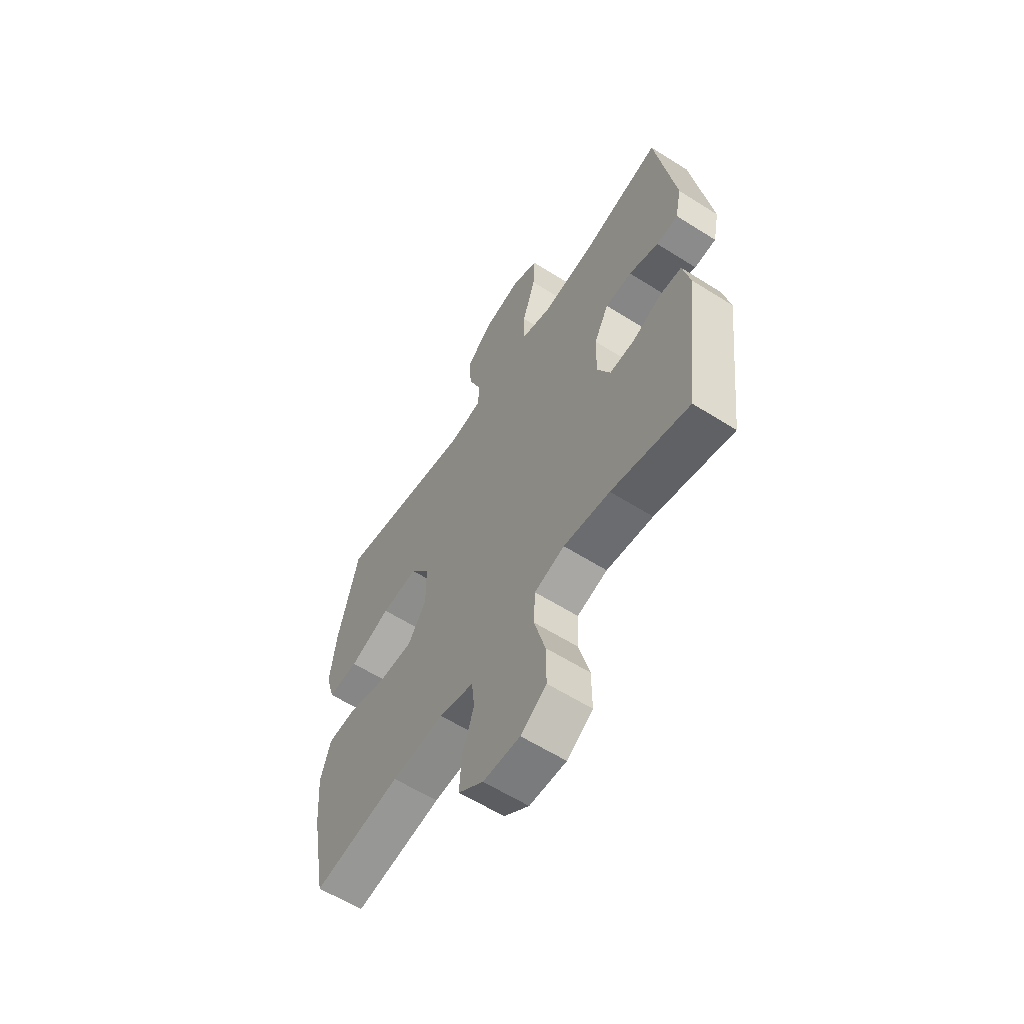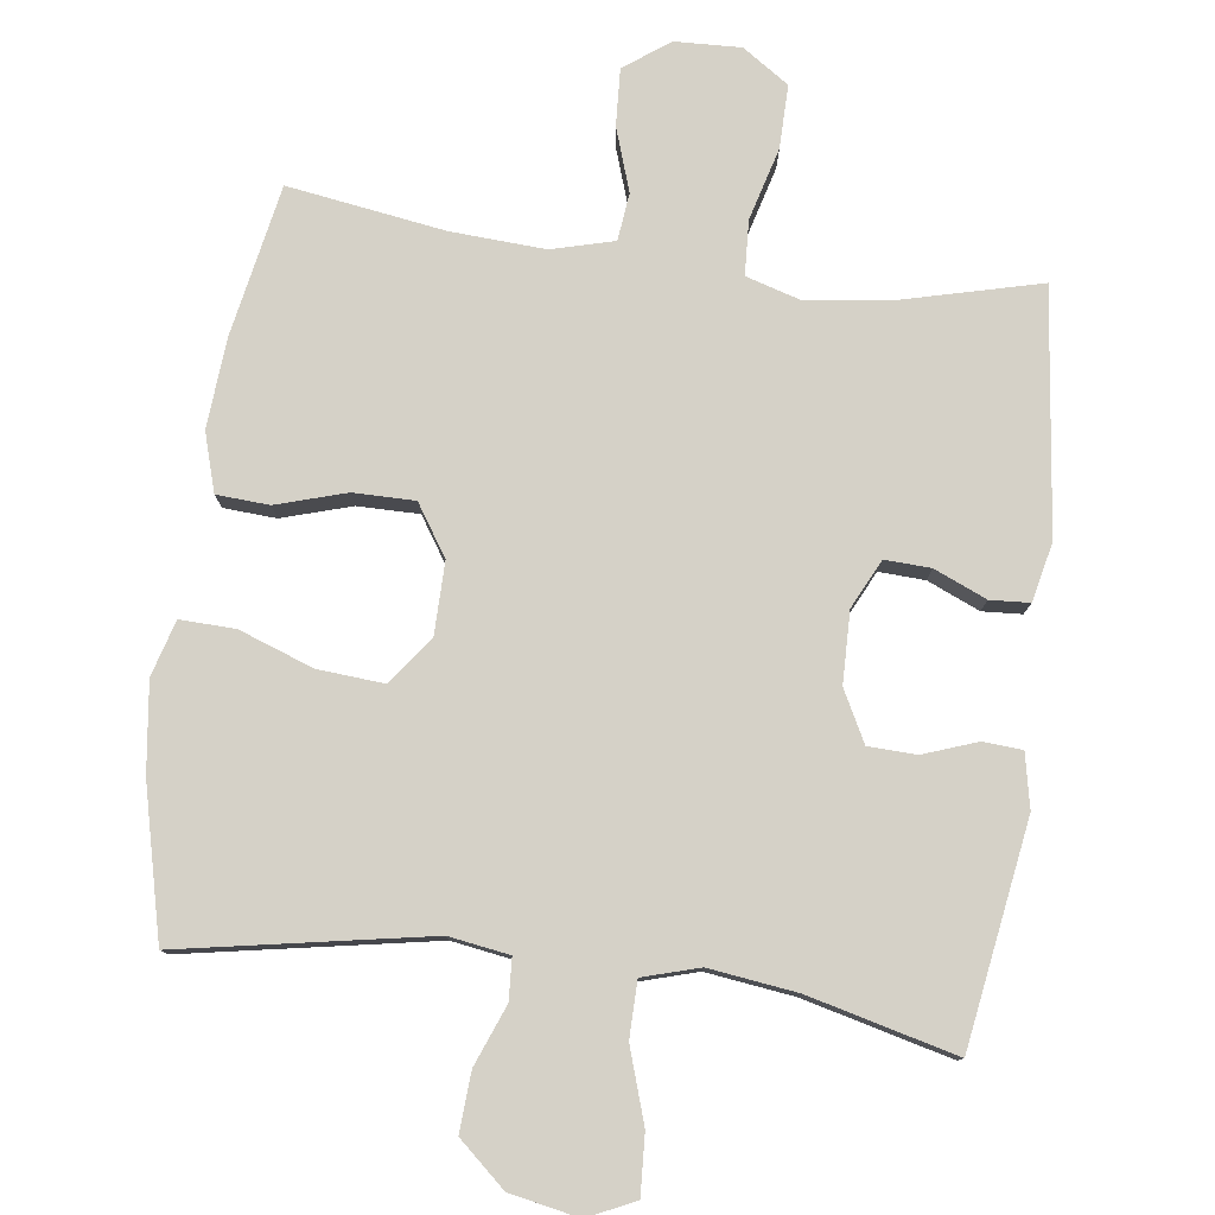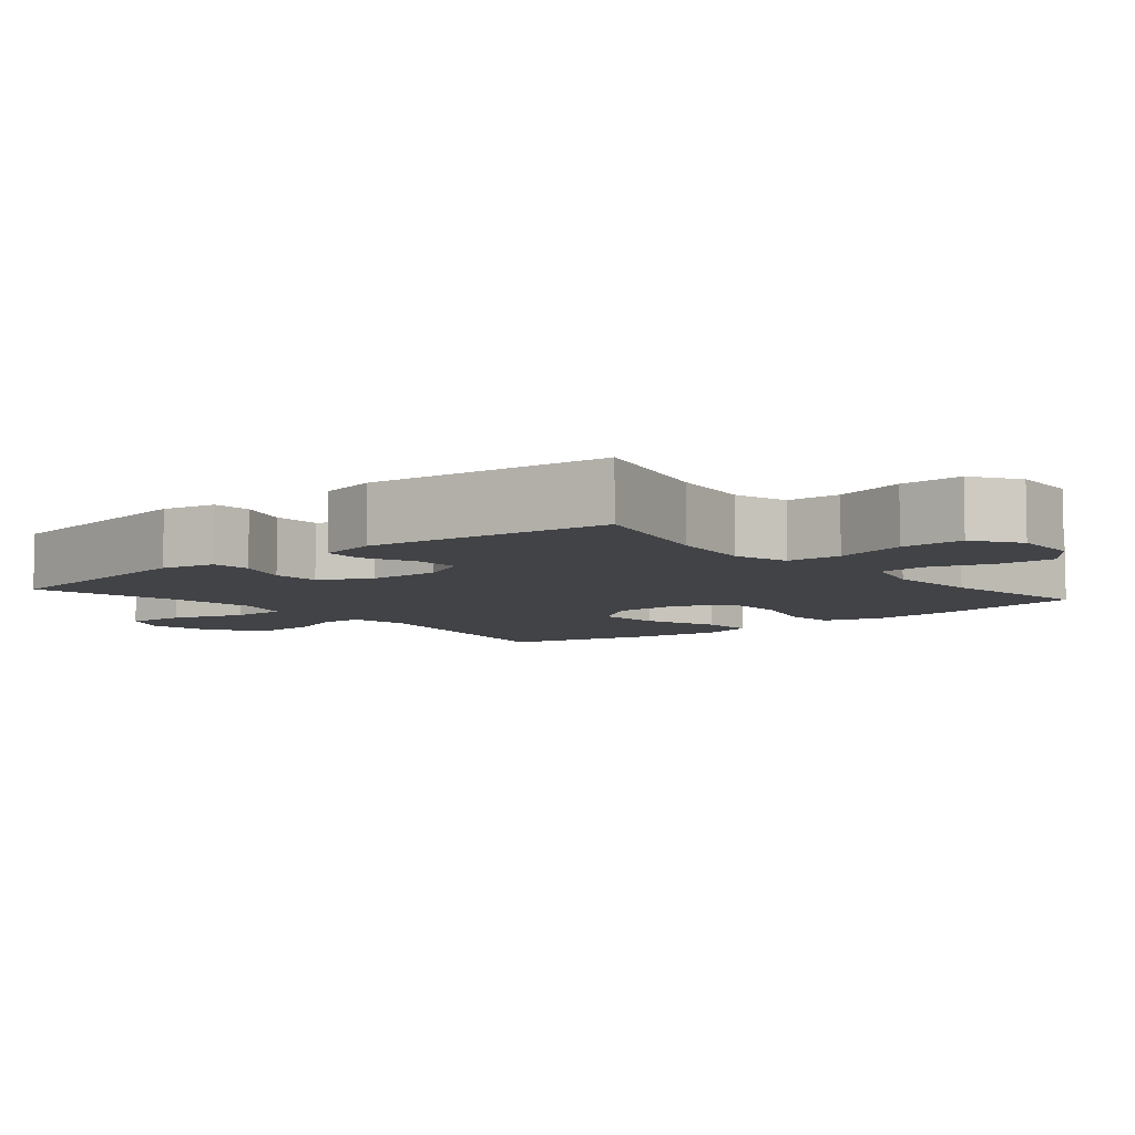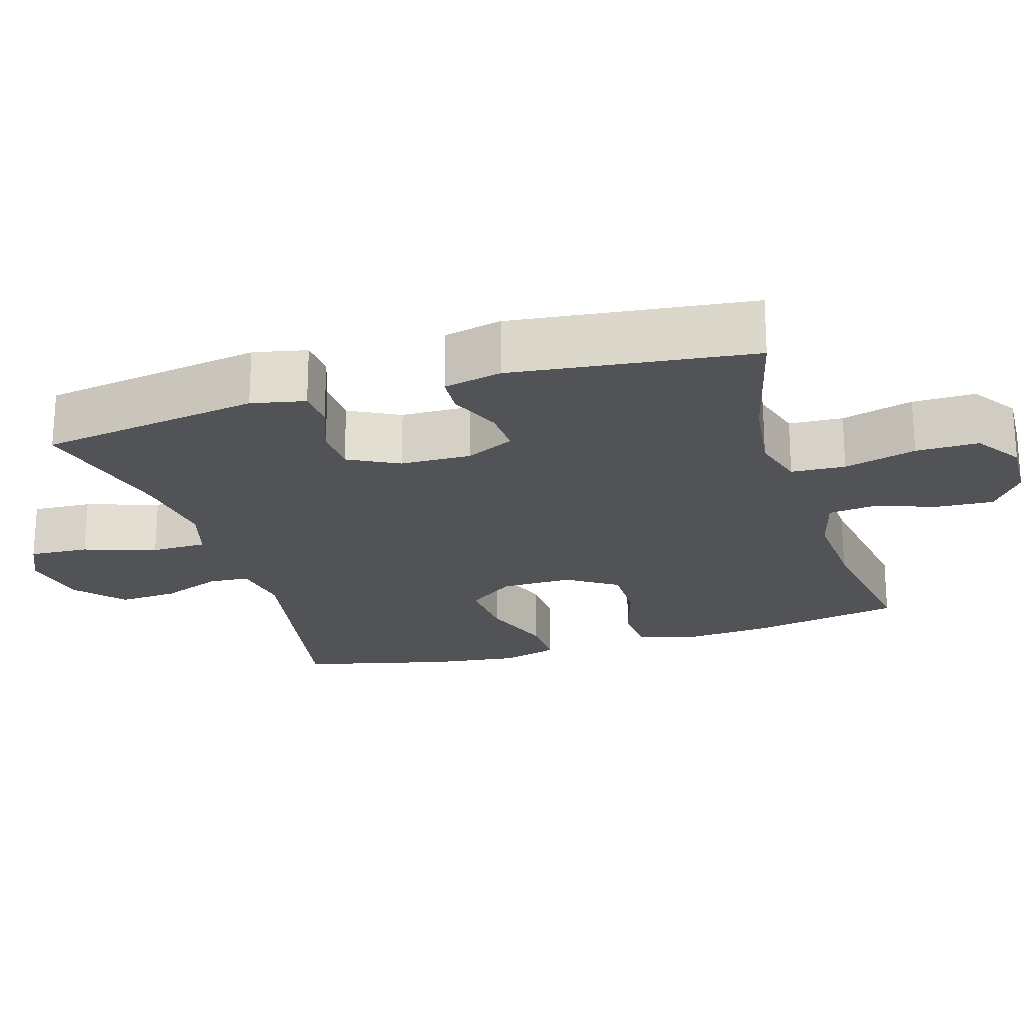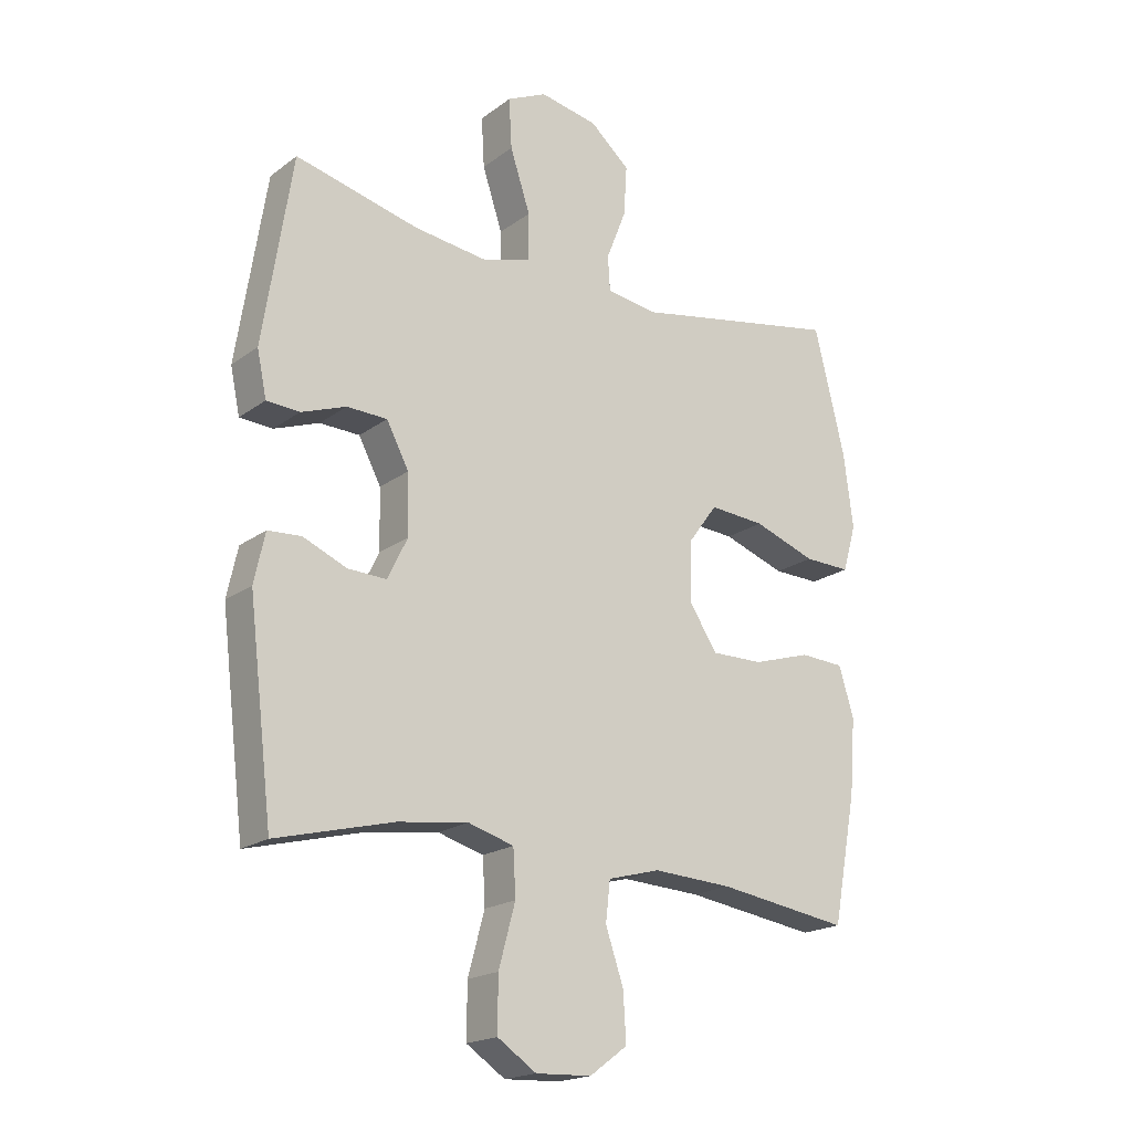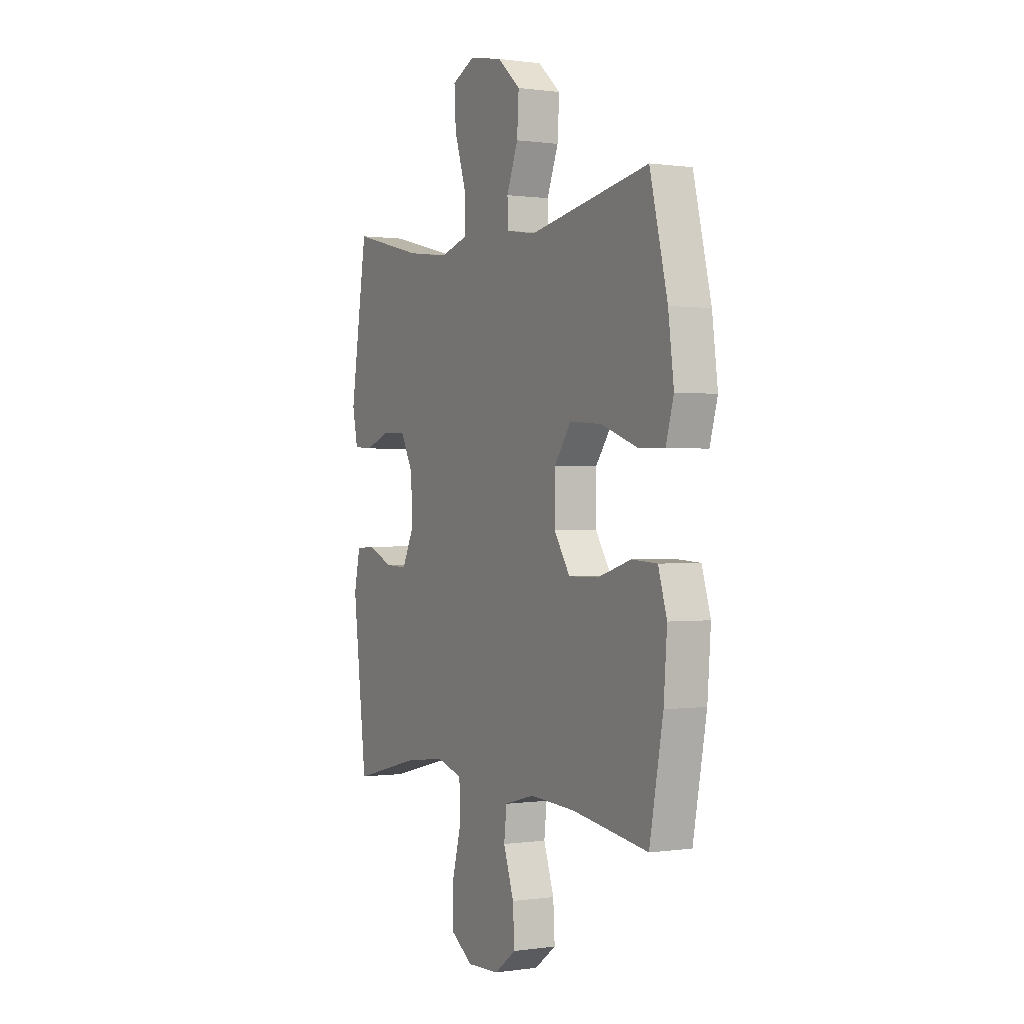
<metadata>
{"format":"obj","ext":"obj","renderer":"f3d","projection":"perspective","resolution":1024,"background":"white","views":[{"elev":-60.5,"azim":57.1,"up":"+Z"},{"elev":78.8,"azim":7.6,"up":"+Y"},{"elev":-6.9,"azim":129.8,"up":"+Y"},{"elev":-22.0,"azim":106.9,"up":"+Y"},{"elev":-19.2,"azim":143.5,"up":"+Z"},{"elev":0.3,"azim":-118.2,"up":"+Z"}]}
</metadata>
<code>
o path3964
v -0.5497 0.0375 0.2941
v -0.5658 0.0375 0.1692
v -0.5433 0.0375 0.09068
v -0.4659 0.0375 0.09299
v -0.3613 0.0375 0.1305
v -0.2682 0.0375 0.1376
v -0.2187 0.0375 0.07001
v -0.2179 0.0375 -0.03079
v -0.2643 0.0375 -0.1018
v -0.351 0.0375 -0.1013
v -0.4487 0.0375 -0.07142
v -0.5226 0.0375 -0.0758
v -0.5477 0.0375 -0.1584
v -0.538 0.0375 -0.285
v -0.4984 0.0375 -0.4967
v -0.2777 0.0375 -0.4633
v -0.1451 0.0375 -0.4559
v -0.05734 0.0375 -0.4794
v -0.04994 0.0375 -0.5461
v -0.07992 0.0375 -0.6346
v -0.08465 0.0375 -0.715
v -0.02154 0.0375 -0.7616
v 0.07164 0.0375 -0.7654
v 0.137 0.0375 -0.7216
v 0.1362 0.0375 -0.6326
v 0.1085 0.0375 -0.5304
v 0.1127 0.0375 -0.4539
v 0.1893 0.0375 -0.4312
v 0.3069 0.0375 -0.4467
v 0.5035 0.0375 -0.4967
v 0.5443 0.0375 -0.1561
v 0.5263 0.0375 -0.0734
v 0.4707 0.0375 -0.06983
v 0.3971 0.0375 -0.1013
v 0.3323 0.0375 -0.1042
v 0.299 0.0375 -0.03553
v 0.3011 0.0375 0.06488
v 0.3385 0.0375 0.1364
v 0.4061 0.0375 0.1386
v 0.4812 0.0375 0.1114
v 0.5364 0.0375 0.1151
v 0.5523 0.0375 0.1913
v 0.5035 0.0375 0.505
v 0.2957 0.0375 0.4531
v 0.1721 0.0375 0.437
v 0.09299 0.0375 0.4604
v 0.09223 0.0375 0.5393
v 0.1259 0.0375 0.6423
v 0.1307 0.0375 0.7265
v 0.06417 0.0375 0.7579
v -0.03302 0.0375 0.7387
v -0.0993 0.0375 0.6804
v -0.09413 0.0375 0.5967
v -0.06106 0.0375 0.5123
v -0.06463 0.0375 0.454
v -0.1494 0.0375 0.4406
v -0.4984 0.0375 0.505
v -0.5497 -0.0375 0.2941
v -0.5658 -0.0375 0.1692
v -0.5433 -0.0375 0.09068
v -0.4659 -0.0375 0.09299
v -0.3613 -0.0375 0.1305
v -0.2682 -0.0375 0.1376
v -0.2187 -0.0375 0.07001
v -0.2179 -0.0375 -0.03079
v -0.2643 -0.0375 -0.1018
v -0.351 -0.0375 -0.1013
v -0.4487 -0.0375 -0.07142
v -0.5226 -0.0375 -0.0758
v -0.5477 -0.0375 -0.1584
v -0.538 -0.0375 -0.285
v -0.4984 -0.0375 -0.4967
v -0.2777 -0.0375 -0.4633
v -0.1451 -0.0375 -0.4559
v -0.05734 -0.0375 -0.4794
v -0.04994 -0.0375 -0.5461
v -0.07992 -0.0375 -0.6346
v -0.08465 -0.0375 -0.715
v -0.02154 -0.0375 -0.7616
v 0.07164 -0.0375 -0.7654
v 0.137 -0.0375 -0.7216
v 0.1362 -0.0375 -0.6326
v 0.1085 -0.0375 -0.5304
v 0.1127 -0.0375 -0.4539
v 0.1893 -0.0375 -0.4312
v 0.3069 -0.0375 -0.4467
v 0.5035 -0.0375 -0.4967
v 0.5443 -0.0375 -0.1561
v 0.5263 -0.0375 -0.0734
v 0.4707 -0.0375 -0.06983
v 0.3971 -0.0375 -0.1013
v 0.3323 -0.0375 -0.1042
v 0.299 -0.0375 -0.03553
v 0.3011 -0.0375 0.06488
v 0.3385 -0.0375 0.1364
v 0.4061 -0.0375 0.1386
v 0.4812 -0.0375 0.1114
v 0.5364 -0.0375 0.1151
v 0.5523 -0.0375 0.1913
v 0.5035 -0.0375 0.505
v 0.2957 -0.0375 0.4531
v 0.1721 -0.0375 0.437
v 0.09299 -0.0375 0.4604
v 0.09223 -0.0375 0.5393
v 0.1259 -0.0375 0.6423
v 0.1307 -0.0375 0.7265
v 0.06417 -0.0375 0.7579
v -0.03302 -0.0375 0.7387
v -0.0993 -0.0375 0.6804
v -0.09413 -0.0375 0.5967
v -0.06106 -0.0375 0.5123
v -0.06463 -0.0375 0.454
v -0.1494 -0.0375 0.4406
v -0.4984 -0.0375 0.505
v 0.1307 0.0375 0.7265
v 0.1307 0.0375 0.7265
v 0.06417 0.0375 0.7579
v -0.03302 0.0375 0.7387
v -0.0993 0.0375 0.6804
v 0.1259 0.0375 0.6423
v -0.09413 0.0375 0.5967
v 0.09223 0.0375 0.5393
v -0.06106 0.0375 0.5123
v 0.09299 0.0375 0.4604
v 0.09299 0.0375 0.4604
v -0.06463 0.0375 0.454
v -0.06463 0.0375 0.454
v 0.5035 0.0375 0.505
v 0.5035 0.0375 0.505
v 0.2957 0.0375 0.4531
v 0.1721 0.0375 0.437
v -0.1494 0.0375 0.4406
v -0.4984 0.0375 0.505
v -0.4984 0.0375 0.505
v -0.5497 0.0375 0.2941
v 0.5523 0.0375 0.1913
v -0.5658 0.0375 0.1692
v 0.5364 0.0375 0.1151
v 0.5364 0.0375 0.1151
v -0.3613 0.0375 0.1305
v -0.2682 0.0375 0.1376
v -0.5433 0.0375 0.09068
v -0.5433 0.0375 0.09068
v 0.4812 0.0375 0.1114
v 0.4061 0.0375 0.1386
v 0.3385 0.0375 0.1364
v 0.3385 0.0375 0.1364
v -0.2187 0.0375 0.07001
v 0.3011 0.0375 0.06488
v -0.4659 0.0375 0.09299
v -0.2179 0.0375 -0.03079
v 0.299 0.0375 -0.03553
v -0.2643 0.0375 -0.1018
v 0.3323 0.0375 -0.1042
v 0.3323 0.0375 -0.1042
v 0.5263 0.0375 -0.0734
v 0.5263 0.0375 -0.0734
v 0.4707 0.0375 -0.06983
v 0.3971 0.0375 -0.1013
v -0.351 0.0375 -0.1013
v -0.4487 0.0375 -0.07142
v -0.5226 0.0375 -0.0758
v -0.5226 0.0375 -0.0758
v 0.5443 0.0375 -0.1561
v -0.5477 0.0375 -0.1584
v -0.538 0.0375 -0.285
v 0.5035 0.0375 -0.4967
v 0.5035 0.0375 -0.4967
v 0.1893 0.0375 -0.4312
v 0.3069 0.0375 -0.4467
v 0.1127 0.0375 -0.4539
v 0.1127 0.0375 -0.4539
v 0.1085 0.0375 -0.5304
v -0.1451 0.0375 -0.4559
v -0.05734 0.0375 -0.4794
v -0.05734 0.0375 -0.4794
v -0.2777 0.0375 -0.4633
v -0.4984 0.0375 -0.4967
v -0.4984 0.0375 -0.4967
v -0.04994 0.0375 -0.5461
v 0.1362 0.0375 -0.6326
v -0.07992 0.0375 -0.6346
v 0.137 0.0375 -0.7216
v -0.08465 0.0375 -0.715
v -0.02154 0.0375 -0.7616
v 0.07164 0.0375 -0.7654
v 0.1307 -0.0375 0.7265
v 0.1307 -0.0375 0.7265
v 0.06417 -0.0375 0.7579
v -0.03302 -0.0375 0.7387
v -0.0993 -0.0375 0.6804
v 0.1259 -0.0375 0.6423
v -0.09413 -0.0375 0.5967
v 0.09223 -0.0375 0.5393
v -0.06106 -0.0375 0.5123
v 0.09299 -0.0375 0.4604
v 0.09299 -0.0375 0.4604
v -0.06463 -0.0375 0.454
v -0.06463 -0.0375 0.454
v 0.5035 -0.0375 0.505
v 0.5035 -0.0375 0.505
v 0.2957 -0.0375 0.4531
v 0.1721 -0.0375 0.437
v -0.1494 -0.0375 0.4406
v -0.4984 -0.0375 0.505
v -0.4984 -0.0375 0.505
v -0.5497 -0.0375 0.2941
v 0.5523 -0.0375 0.1913
v -0.5658 -0.0375 0.1692
v 0.5364 -0.0375 0.1151
v 0.5364 -0.0375 0.1151
v -0.3613 -0.0375 0.1305
v -0.2682 -0.0375 0.1376
v -0.5433 -0.0375 0.09068
v -0.5433 -0.0375 0.09068
v 0.4812 -0.0375 0.1114
v 0.4061 -0.0375 0.1386
v 0.3385 -0.0375 0.1364
v 0.3385 -0.0375 0.1364
v -0.2187 -0.0375 0.07001
v 0.3011 -0.0375 0.06488
v -0.4659 -0.0375 0.09299
v -0.2179 -0.0375 -0.03079
v 0.299 -0.0375 -0.03553
v -0.2643 -0.0375 -0.1018
v 0.3323 -0.0375 -0.1042
v 0.3323 -0.0375 -0.1042
v 0.5263 -0.0375 -0.0734
v 0.5263 -0.0375 -0.0734
v 0.4707 -0.0375 -0.06983
v 0.3971 -0.0375 -0.1013
v -0.351 -0.0375 -0.1013
v -0.4487 -0.0375 -0.07142
v -0.5226 -0.0375 -0.0758
v -0.5226 -0.0375 -0.0758
v 0.5443 -0.0375 -0.1561
v -0.5477 -0.0375 -0.1584
v -0.538 -0.0375 -0.285
v 0.5035 -0.0375 -0.4967
v 0.5035 -0.0375 -0.4967
v 0.1893 -0.0375 -0.4312
v 0.3069 -0.0375 -0.4467
v 0.1127 -0.0375 -0.4539
v 0.1127 -0.0375 -0.4539
v 0.1085 -0.0375 -0.5304
v -0.1451 -0.0375 -0.4559
v -0.05734 -0.0375 -0.4794
v -0.05734 -0.0375 -0.4794
v -0.2777 -0.0375 -0.4633
v -0.4984 -0.0375 -0.4967
v -0.4984 -0.0375 -0.4967
v -0.04994 -0.0375 -0.5461
v 0.1362 -0.0375 -0.6326
v -0.07992 -0.0375 -0.6346
v 0.137 -0.0375 -0.7216
v -0.08465 -0.0375 -0.715
v -0.02154 -0.0375 -0.7616
v 0.07164 -0.0375 -0.7654
f 196 194 195
f 202 218 217
f 223 224 221
f 208 216 210
f 190 192 189
f 250 249 238
f 246 225 249
f 195 194 193
f 223 247 243
f 217 216 208
f 243 241 226
f 232 249 225
f 226 242 231
f 253 258 255
f 221 218 203
f 237 238 232
f 209 212 207
f 231 236 230
f 252 245 247
f 233 237 232
f 243 247 245
f 223 243 224
f 192 193 194
f 193 190 191
f 254 253 252
f 234 237 233
f 236 242 239
f 236 231 242
f 203 218 202
f 223 221 220
f 242 226 241
f 198 196 195
f 245 252 253
f 238 249 232
f 243 226 224
f 257 258 253
f 196 221 203
f 190 193 192
f 202 208 200
f 230 236 228
f 247 225 246
f 189 192 187
f 207 204 205
f 225 247 223
f 212 209 222
f 256 257 254
f 212 213 204
f 198 213 220
f 202 217 208
f 222 209 214
f 207 212 204
f 220 221 196
f 198 220 196
f 257 253 254
f 204 213 198
f 116 50 107 188
f 50 51 108 107
f 51 52 109 108
f 48 49 106 105
f 52 53 110 109
f 47 48 105 104
f 53 54 111 110
f 125 47 104 197
f 54 127 199 111
f 129 44 101 201
f 45 46 103 102
f 56 134 206 113
f 55 56 113 112
f 44 45 102 101
f 57 1 58 114
f 42 43 100 99
f 1 2 59 58
f 139 42 99 211
f 5 6 63 62
f 2 143 215 59
f 40 41 98 97
f 39 40 97 96
f 147 39 96 219
f 6 7 64 63
f 37 38 95 94
f 4 5 62 61
f 3 4 61 60
f 7 8 65 64
f 36 37 94 93
f 8 9 66 65
f 155 36 93 227
f 157 33 90 229
f 33 34 91 90
f 10 11 68 67
f 11 163 235 68
f 31 32 89 88
f 12 13 70 69
f 9 10 67 66
f 34 35 92 91
f 13 14 71 70
f 168 31 88 240
f 28 29 86 85
f 172 28 85 244
f 26 27 84 83
f 17 176 248 74
f 16 17 74 73
f 179 16 73 251
f 14 15 72 71
f 29 30 87 86
f 18 19 76 75
f 25 26 83 82
f 19 20 77 76
f 24 25 82 81
f 20 21 78 77
f 21 22 79 78
f 23 24 81 80
f 22 23 80 79
f 124 123 122
f 130 145 146
f 151 149 152
f 136 138 144
f 118 117 120
f 178 166 177
f 174 177 153
f 123 121 122
f 151 171 175
f 145 136 144
f 171 154 169
f 160 153 177
f 154 159 170
f 181 183 186
f 149 131 146
f 165 160 166
f 137 135 140
f 159 158 164
f 180 175 173
f 161 160 165
f 171 173 175
f 151 152 171
f 120 122 121
f 121 119 118
f 182 180 181
f 162 161 165
f 164 167 170
f 164 170 159
f 131 130 146
f 151 148 149
f 170 169 154
f 126 123 124
f 173 181 180
f 166 160 177
f 171 152 154
f 185 181 186
f 124 131 149
f 118 120 121
f 130 128 136
f 158 156 164
f 175 174 153
f 117 115 120
f 135 133 132
f 153 151 175
f 140 150 137
f 184 182 185
f 140 132 141
f 126 148 141
f 130 136 145
f 150 142 137
f 135 132 140
f 148 124 149
f 126 124 148
f 185 182 181
f 132 126 141

</code>
